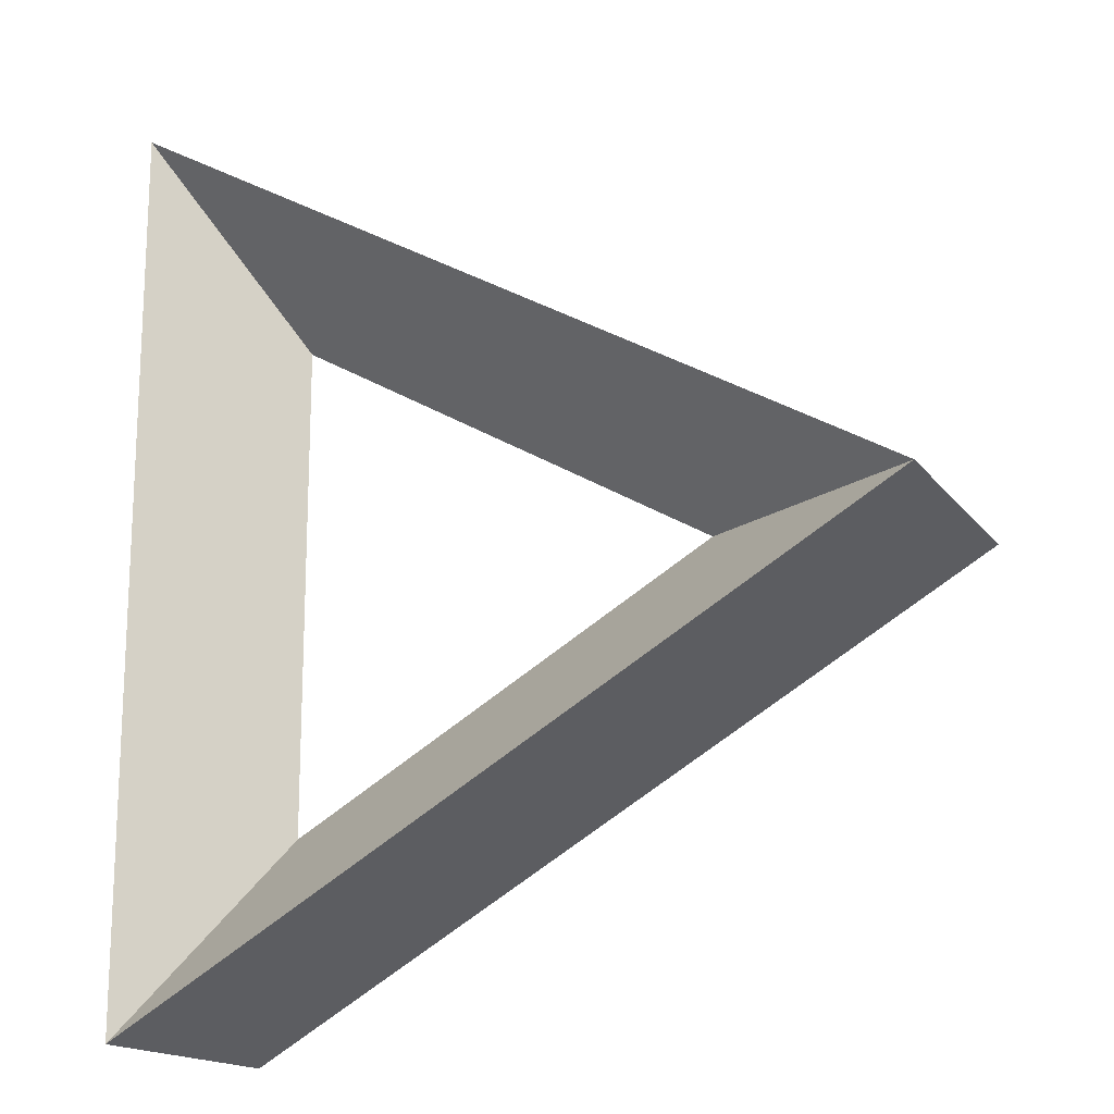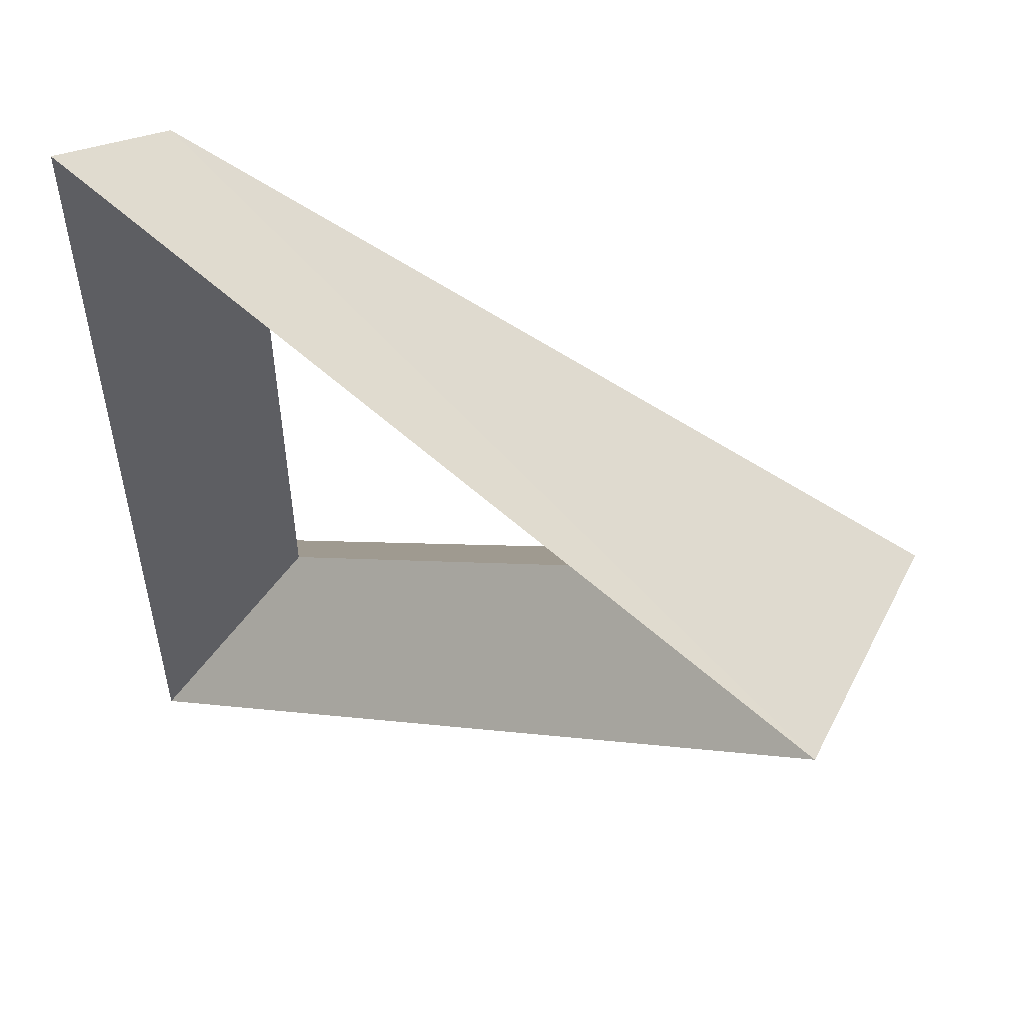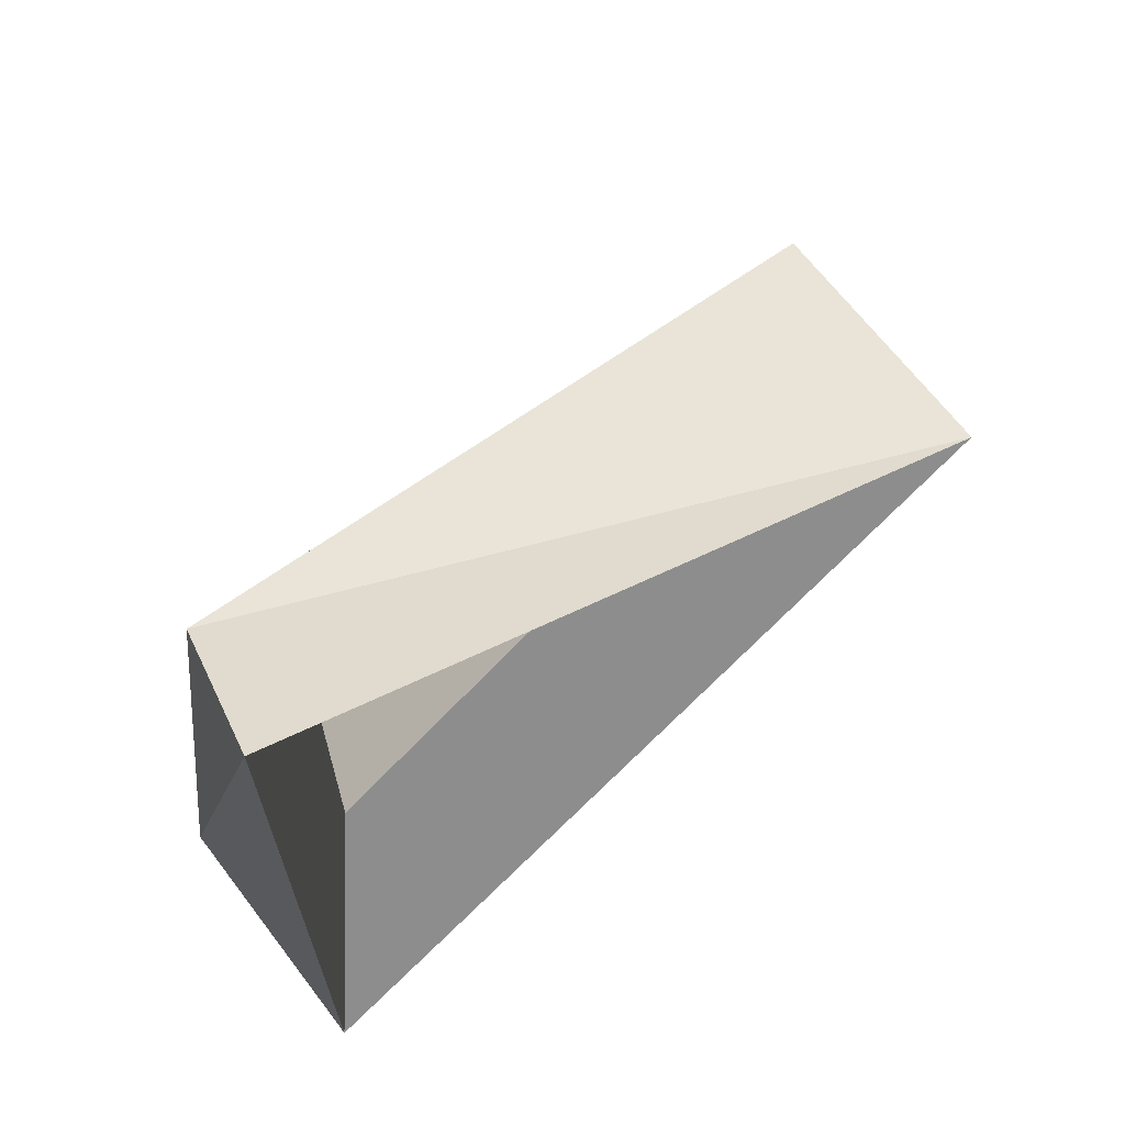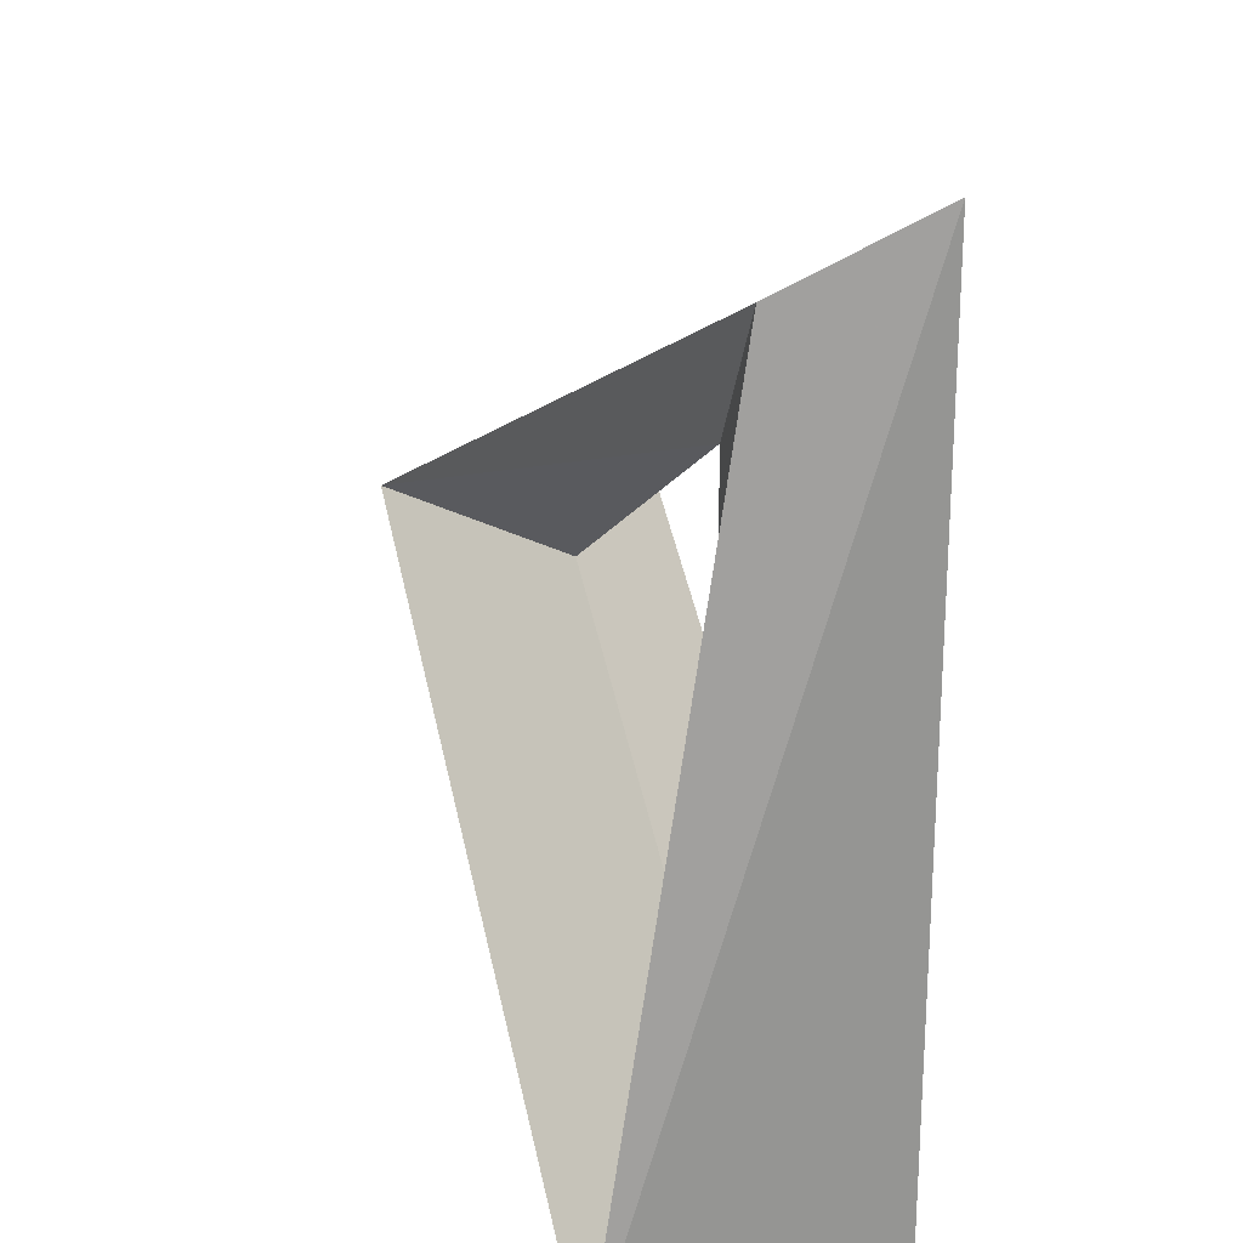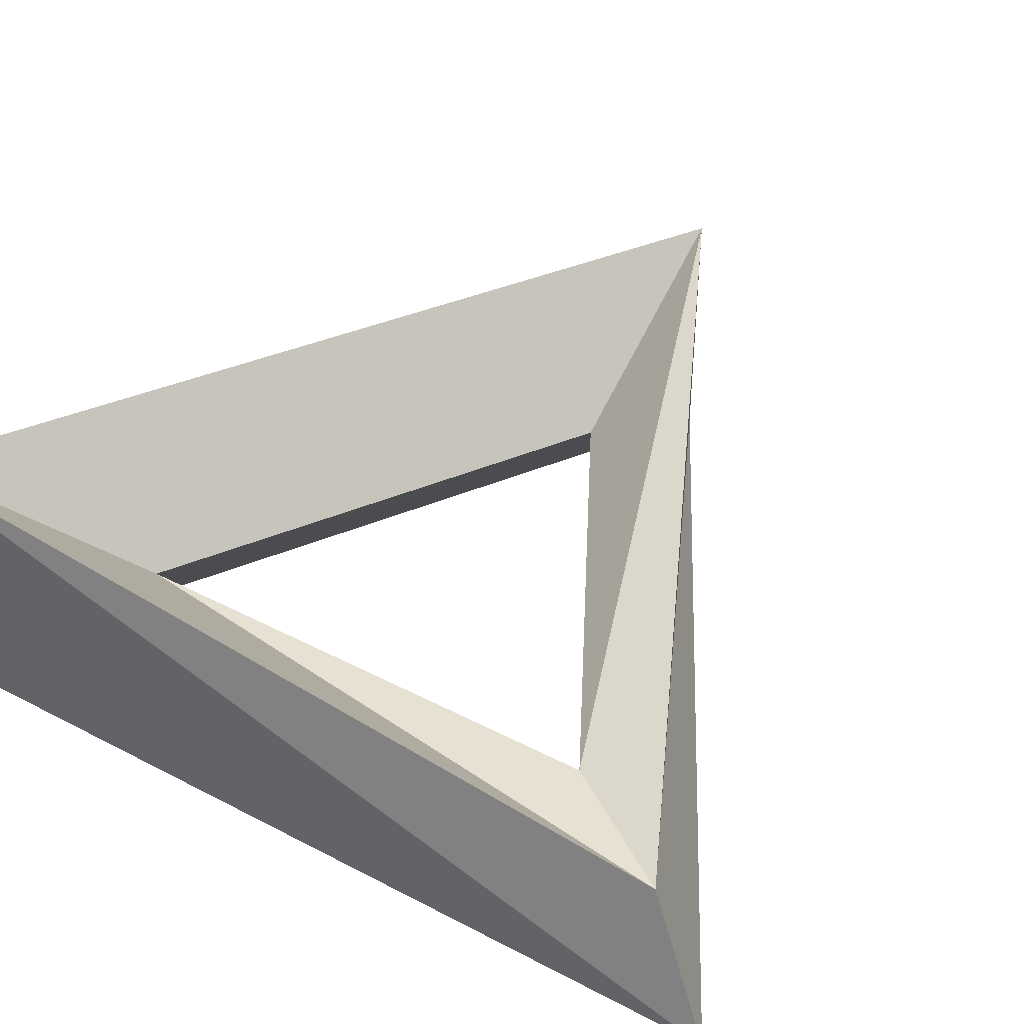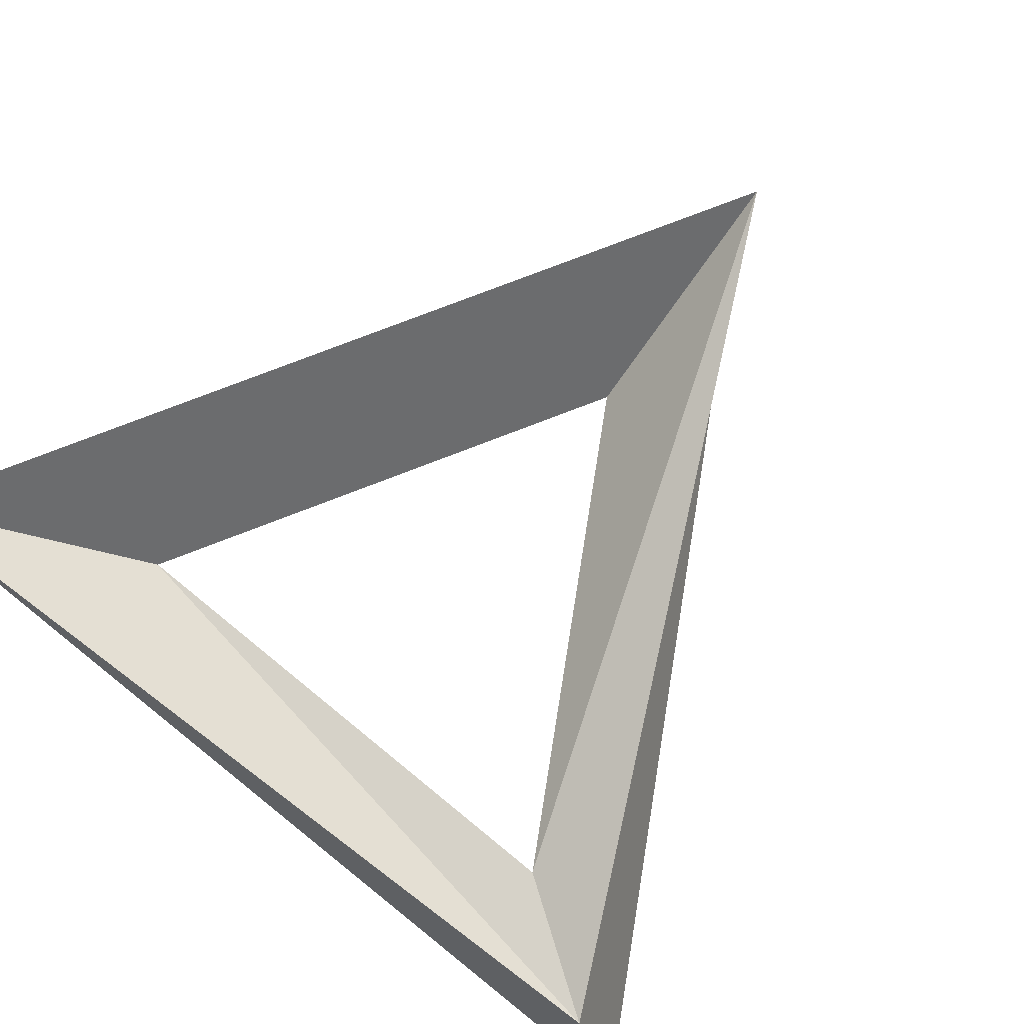
<metadata>
{"format":"obj","ext":"obj","renderer":"f3d","projection":"perspective","resolution":1024,"background":"white","views":[{"elev":-16.7,"azim":24.6,"up":"+Z"},{"elev":53.0,"azim":26.7,"up":"+Z"},{"elev":66.9,"azim":-37.4,"up":"+Z"},{"elev":22.5,"azim":-105.1,"up":"+Z"},{"elev":40.4,"azim":-57.3,"up":"+Y"},{"elev":79.6,"azim":-50.9,"up":"+Y"}]}
</metadata>
<code>
v -0.65 0 -1.126
v -0.65 0 1.126
v 1.3 0 0
v -1.175 0.6062 -2.035
v -1.039 0.009934 1.713
v 2.35 0.6062 0
v -1.175 -0.6062 -2.035
v -1.175 -0.6062 2.035
v 2.35 -0.6062 0
f 2 1 5
f 5 1 4
f 3 2 6
f 6 2 5
f 1 3 4
f 4 3 6
f 5 4 8
f 8 4 7
f 6 5 9
f 9 5 8
f 4 6 7
f 7 6 9
f 8 7 2
f 2 7 1
f 9 8 3
f 3 8 2
f 7 9 1
f 1 9 3

</code>
